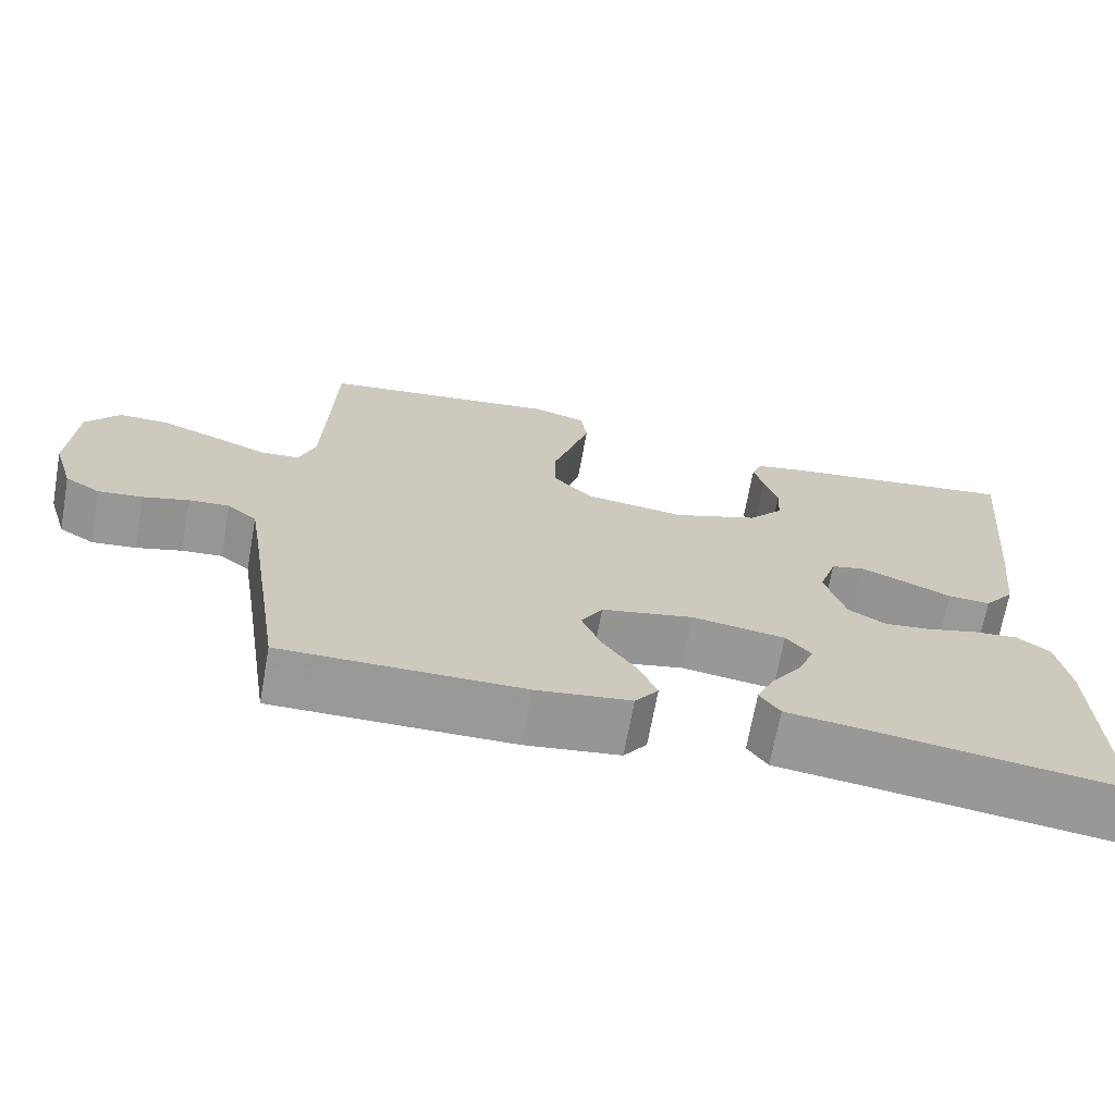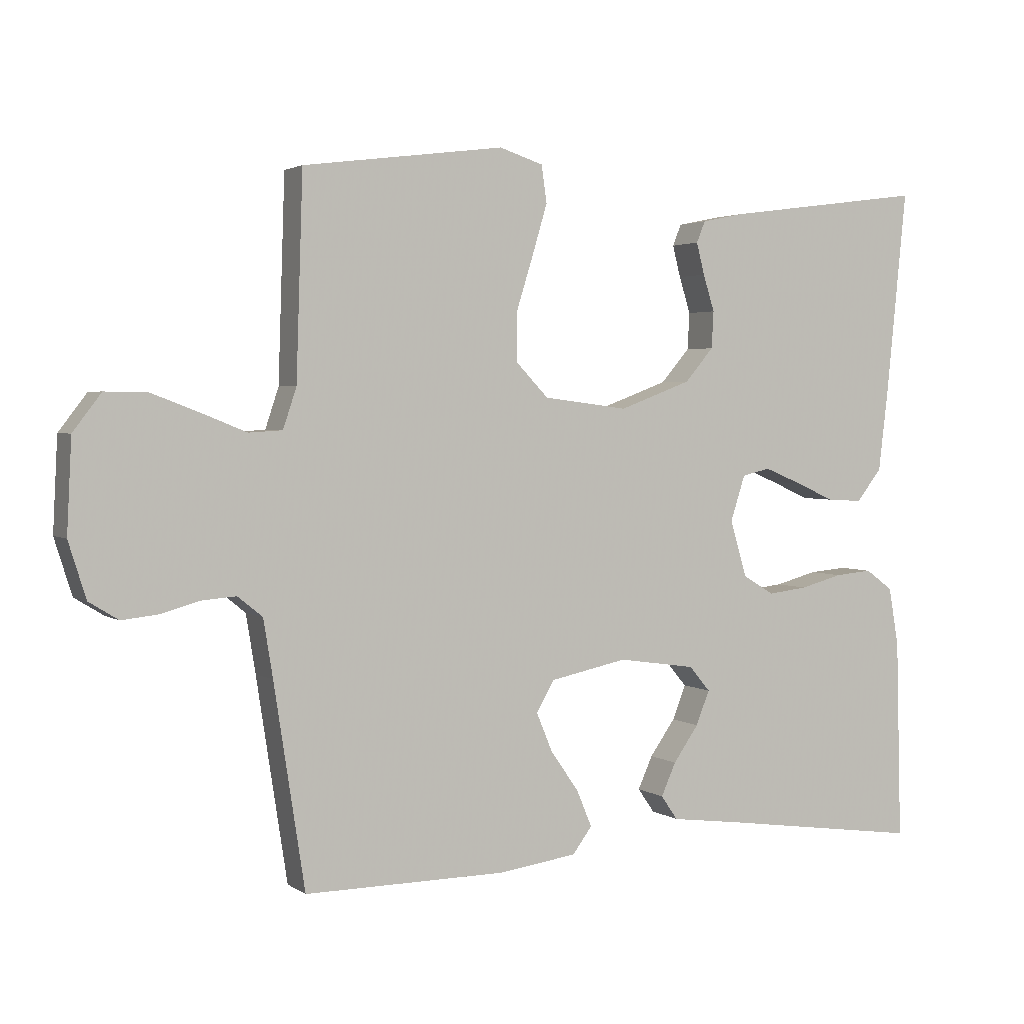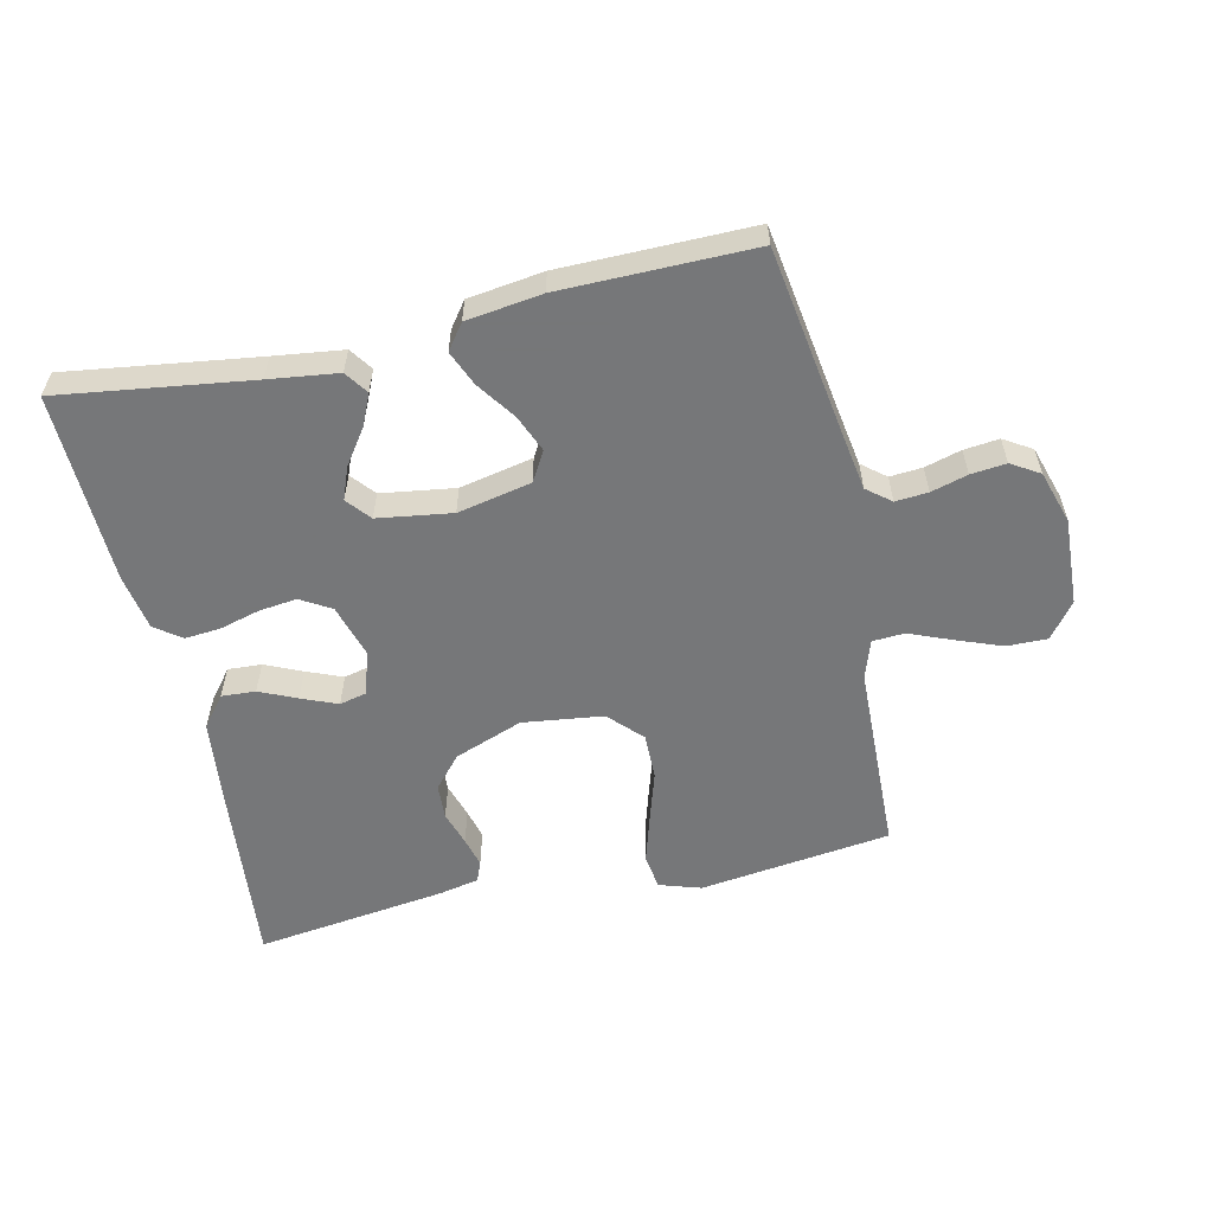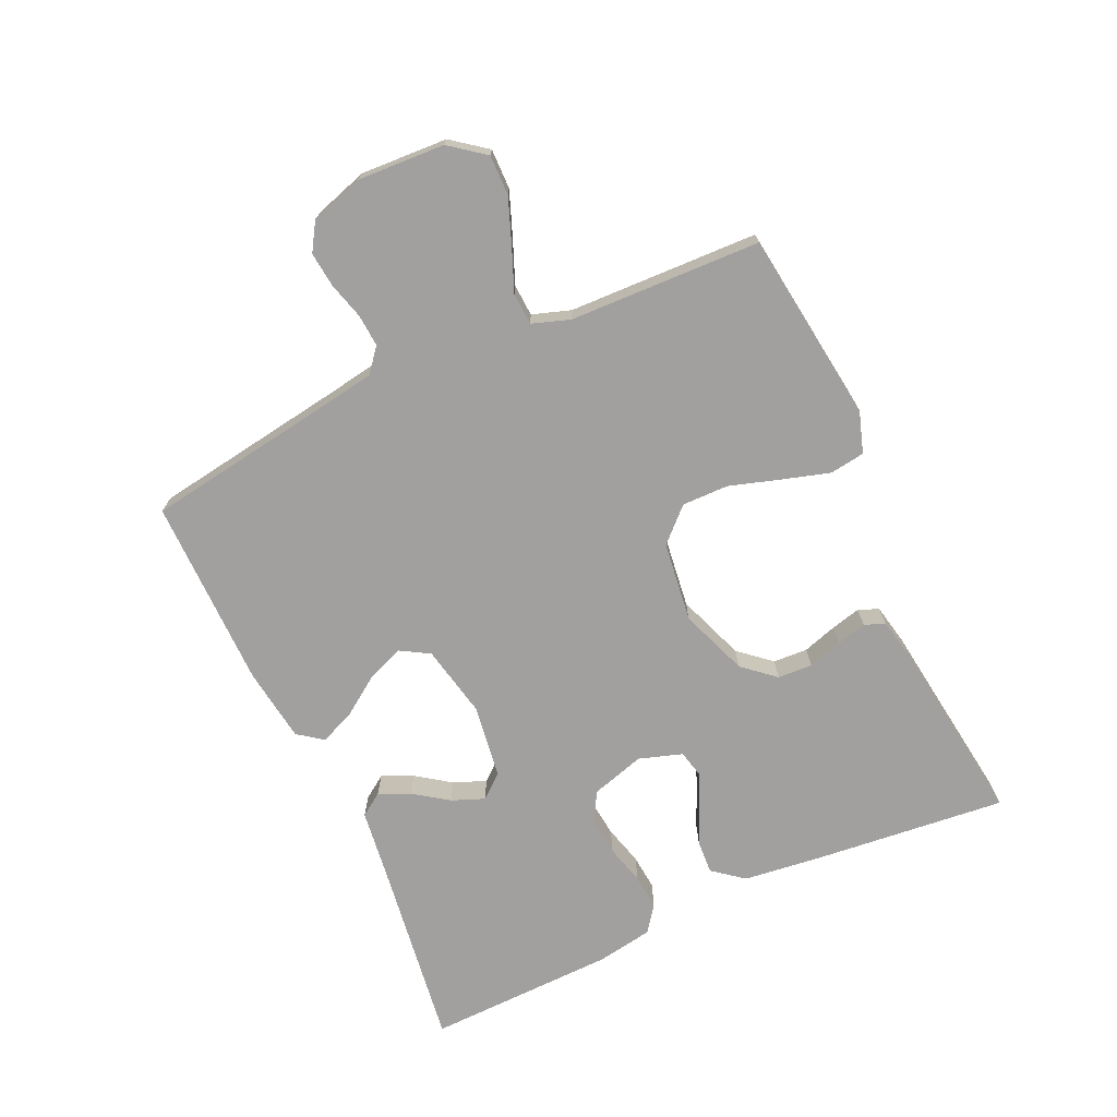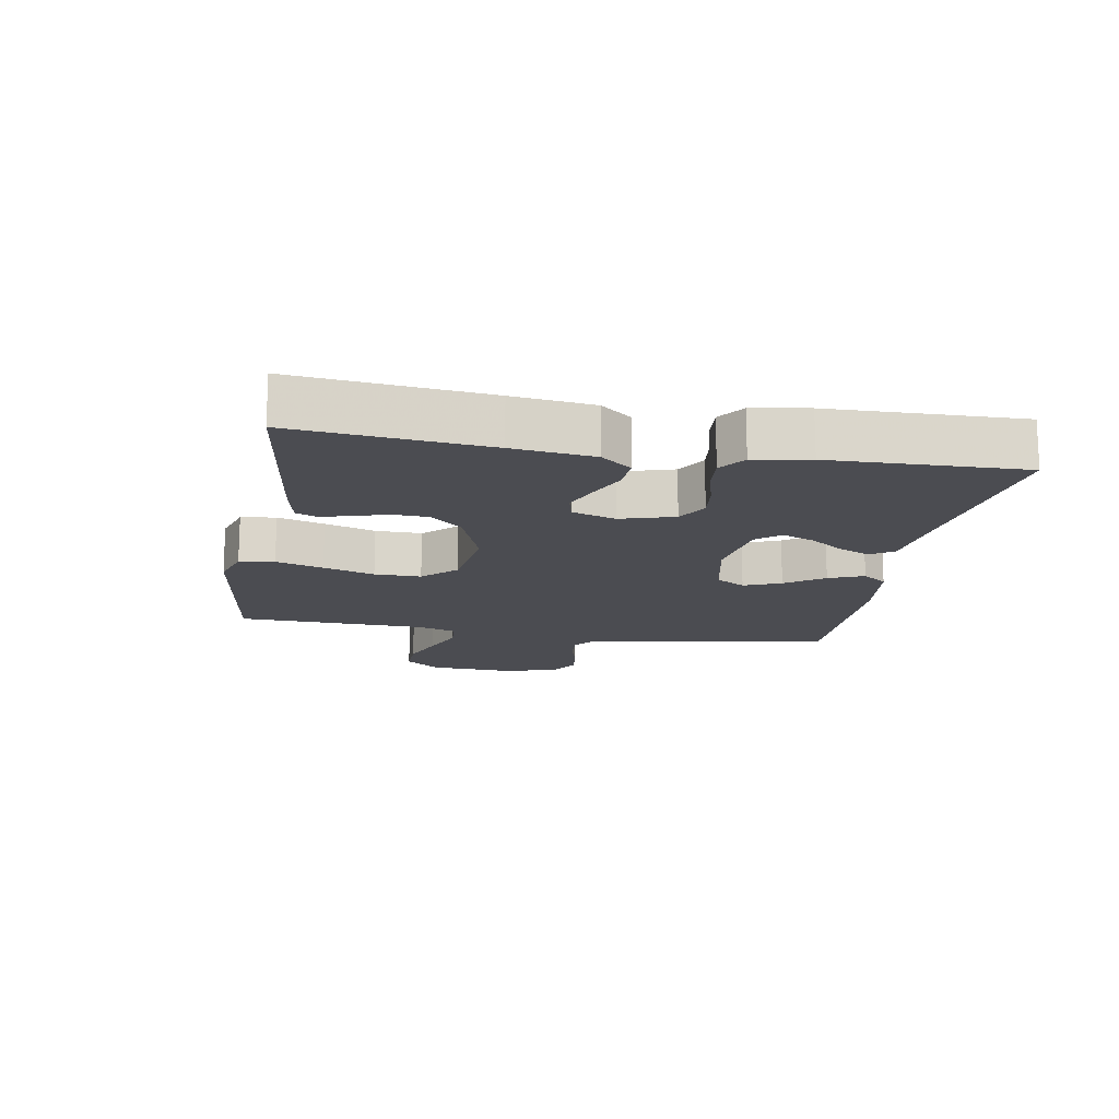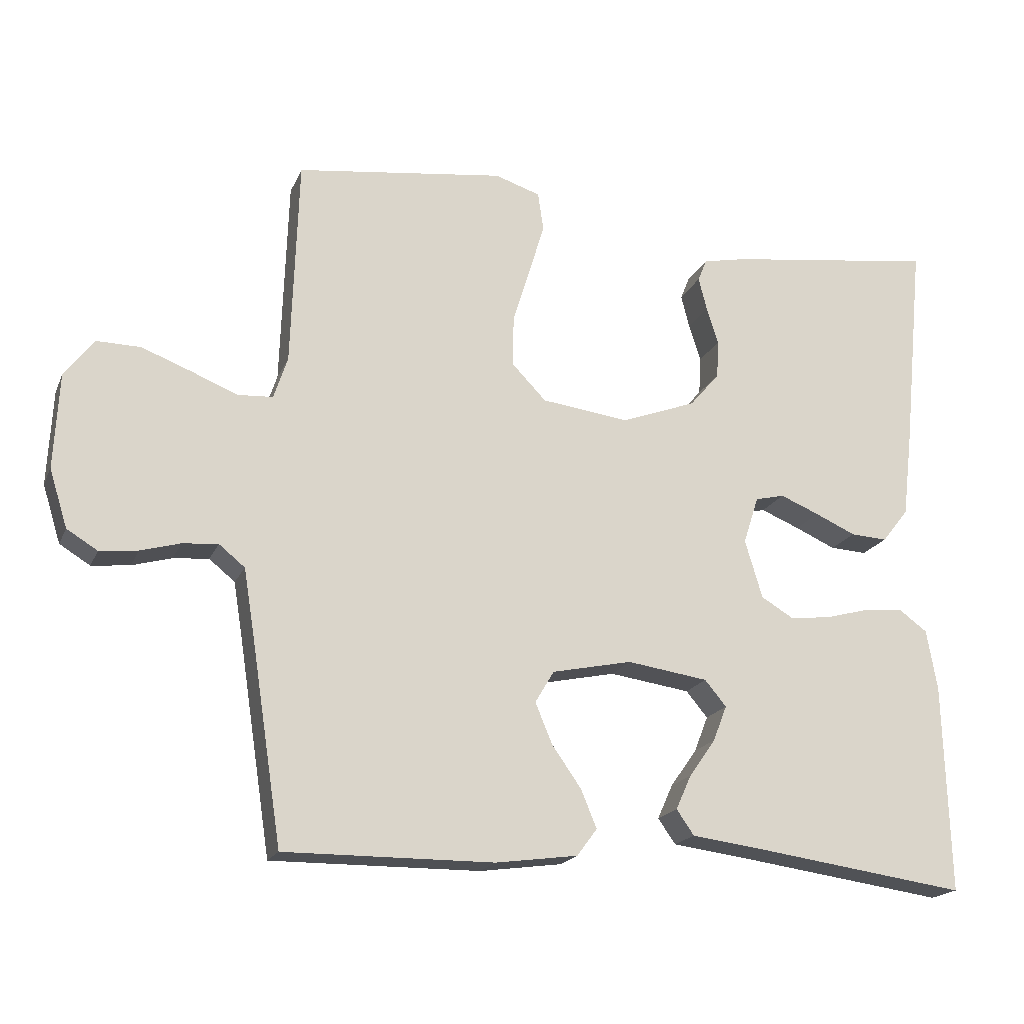
<metadata>
{"format":"obj","ext":"obj","renderer":"f3d","projection":"perspective","resolution":1024,"background":"white","views":[{"elev":-68.8,"azim":-10.2,"up":"+Z"},{"elev":2.7,"azim":-26.3,"up":"+Z"},{"elev":-57.1,"azim":-167.3,"up":"+Y"},{"elev":-71.8,"azim":-65.4,"up":"+Y"},{"elev":-15.4,"azim":80.1,"up":"+Y"},{"elev":-18.8,"azim":-18.2,"up":"+Z"}]}
</metadata>
<code>
v 0.5 0.07 0.5
v 0.47 0.07 0.2
v 0.455 0.07 0.074
v 0.417 0.07 0.026
v 0.364 0.07 0.029
v 0.306 0.07 0.055
v 0.25 0.07 0.078
v 0.208 0.07 0.068
v 0.186 0.07 0
v 0.211 0.07 -0.084
v 0.258 0.07 -0.112
v 0.317 0.07 -0.105
v 0.38 0.07 -0.088
v 0.436 0.07 -0.083
v 0.477 0.07 -0.113
v 0.492 0.07 -0.2
v 0.5 0.07 -0.5
v 0.2 0.07 -0.458
v 0.092 0.07 -0.444
v 0.067 0.07 -0.408
v 0.089 0.07 -0.359
v 0.127 0.07 -0.305
v 0.147 0.07 -0.254
v 0.116 0.07 -0.217
v 0 0.07 -0.2
v -0.115 0.07 -0.224
v -0.142 0.07 -0.27
v -0.118 0.07 -0.328
v -0.076 0.07 -0.388
v -0.053 0.07 -0.443
v -0.082 0.07 -0.482
v -0.2 0.07 -0.498
v -0.5 0.07 -0.5
v -0.546 0.07 -0.2
v -0.56 0.07 -0.114
v -0.597 0.07 -0.084
v -0.648 0.07 -0.088
v -0.705 0.07 -0.104
v -0.76 0.07 -0.11
v -0.804 0.07 -0.083
v -0.83 0.07 0
v -0.823 0.07 0.137
v -0.781 0.07 0.192
v -0.718 0.07 0.191
v -0.647 0.07 0.164
v -0.58 0.07 0.137
v -0.53 0.07 0.14
v -0.51 0.07 0.2
v -0.5 0.07 0.5
v -0.2 0.07 0.539
v -0.135 0.07 0.518
v -0.127 0.07 0.463
v -0.149 0.07 0.389
v -0.174 0.07 0.309
v -0.175 0.07 0.236
v -0.126 0.07 0.185
v 0 0.07 0.169
v 0.107 0.07 0.209
v 0.15 0.07 0.259
v 0.153 0.07 0.314
v 0.136 0.07 0.368
v 0.124 0.07 0.415
v 0.137 0.07 0.447
v 0.2 0.07 0.46
v 0.5 0 0.5
v 0.47 0 0.2
v 0.455 0 0.074
v 0.417 0 0.026
v 0.364 0 0.029
v 0.306 0 0.055
v 0.25 0 0.078
v 0.208 0 0.068
v 0.186 0 0
v 0.211 0 -0.084
v 0.258 0 -0.112
v 0.317 0 -0.105
v 0.38 0 -0.088
v 0.436 0 -0.083
v 0.477 0 -0.113
v 0.492 0 -0.2
v 0.5 0 -0.5
v 0.2 0 -0.458
v 0.092 0 -0.444
v 0.067 0 -0.408
v 0.089 0 -0.359
v 0.127 0 -0.305
v 0.147 0 -0.254
v 0.116 0 -0.217
v 0 0 -0.2
v -0.115 0 -0.224
v -0.142 0 -0.27
v -0.118 0 -0.328
v -0.076 0 -0.388
v -0.053 0 -0.443
v -0.082 0 -0.482
v -0.2 0 -0.498
v -0.5 0 -0.5
v -0.546 0 -0.2
v -0.56 0 -0.114
v -0.597 0 -0.084
v -0.648 0 -0.088
v -0.705 0 -0.104
v -0.76 0 -0.11
v -0.804 0 -0.083
v -0.83 0 0
v -0.823 0 0.137
v -0.781 0 0.192
v -0.718 0 0.191
v -0.647 0 0.164
v -0.58 0 0.137
v -0.53 0 0.14
v -0.51 0 0.2
v -0.5 0 0.5
v -0.2 0 0.539
v -0.135 0 0.518
v -0.127 0 0.463
v -0.149 0 0.389
v -0.174 0 0.309
v -0.175 0 0.236
v -0.126 0 0.185
v 0 0 0.169
v 0.107 0 0.209
v 0.15 0 0.259
v 0.153 0 0.314
v 0.136 0 0.368
v 0.124 0 0.415
v 0.137 0 0.447
v 0.2 0 0.46
f 4 5 6
f 3 4 6
f 2 3 6
f 1 2 6
f 64 1 6
f 63 64 6
f 62 63 6
f 61 62 6
f 60 61 6
f 59 60 6 7
f 58 59 7 8
f 57 58 8 9
f 56 57 9 10
f 52 53 54
f 51 52 54
f 50 51 54
f 49 50 54
f 48 49 54
f 47 48 54 55
f 44 45 46
f 43 44 46
f 42 43 46
f 41 42 46
f 40 41 46
f 39 40 46
f 38 39 46
f 37 38 46
f 36 37 46 47
f 47 55 56
f 36 47 56
f 35 36 56
f 32 33 34
f 31 32 34
f 30 31 34
f 29 30 34
f 28 29 34
f 27 28 34 35
f 20 21 22
f 19 20 22
f 18 19 22
f 18 22 23
f 17 18 23
f 16 17 23
f 15 16 23
f 14 15 23
f 13 14 23
f 12 13 23
f 11 12 23 24
f 35 56 10
f 26 27 35
f 35 10 11
f 26 35 11
f 25 26 11
f 11 24 25
f 70 69 68
f 70 68 67
f 70 67 66
f 70 66 65
f 70 65 128
f 70 128 127
f 70 127 126
f 70 126 125
f 70 125 124
f 71 70 124 123
f 72 71 123 122
f 73 72 122 121
f 74 73 121 120
f 118 117 116
f 118 116 115
f 118 115 114
f 118 114 113
f 118 113 112
f 119 118 112 111
f 110 109 108
f 110 108 107
f 110 107 106
f 110 106 105
f 110 105 104
f 110 104 103
f 110 103 102
f 110 102 101
f 111 110 101 100
f 120 119 111
f 120 111 100
f 120 100 99
f 98 97 96
f 98 96 95
f 98 95 94
f 98 94 93
f 98 93 92
f 99 98 92 91
f 86 85 84
f 86 84 83
f 86 83 82
f 87 86 82
f 87 82 81
f 87 81 80
f 87 80 79
f 87 79 78
f 87 78 77
f 87 77 76
f 88 87 76 75
f 74 120 99
f 99 91 90
f 75 74 99
f 75 99 90
f 75 90 89
f 89 88 75
f 1 65 66 2
f 2 66 67 3
f 3 67 68 4
f 4 68 69 5
f 5 69 70 6
f 6 70 71 7
f 7 71 72 8
f 8 72 73 9
f 9 73 74 10
f 10 74 75 11
f 11 75 76 12
f 12 76 77 13
f 13 77 78 14
f 14 78 79 15
f 15 79 80 16
f 16 80 81 17
f 17 81 82 18
f 18 82 83 19
f 19 83 84 20
f 20 84 85 21
f 21 85 86 22
f 22 86 87 23
f 23 87 88 24
f 24 88 89 25
f 25 89 90 26
f 26 90 91 27
f 27 91 92 28
f 28 92 93 29
f 29 93 94 30
f 30 94 95 31
f 31 95 96 32
f 32 96 97 33
f 33 97 98 34
f 34 98 99 35
f 35 99 100 36
f 36 100 101 37
f 37 101 102 38
f 38 102 103 39
f 39 103 104 40
f 40 104 105 41
f 41 105 106 42
f 42 106 107 43
f 43 107 108 44
f 44 108 109 45
f 45 109 110 46
f 46 110 111 47
f 47 111 112 48
f 48 112 113 49
f 49 113 114 50
f 50 114 115 51
f 51 115 116 52
f 52 116 117 53
f 53 117 118 54
f 54 118 119 55
f 55 119 120 56
f 56 120 121 57
f 57 121 122 58
f 58 122 123 59
f 59 123 124 60
f 60 124 125 61
f 61 125 126 62
f 62 126 127 63
f 63 127 128 64
f 64 128 65 1

</code>
